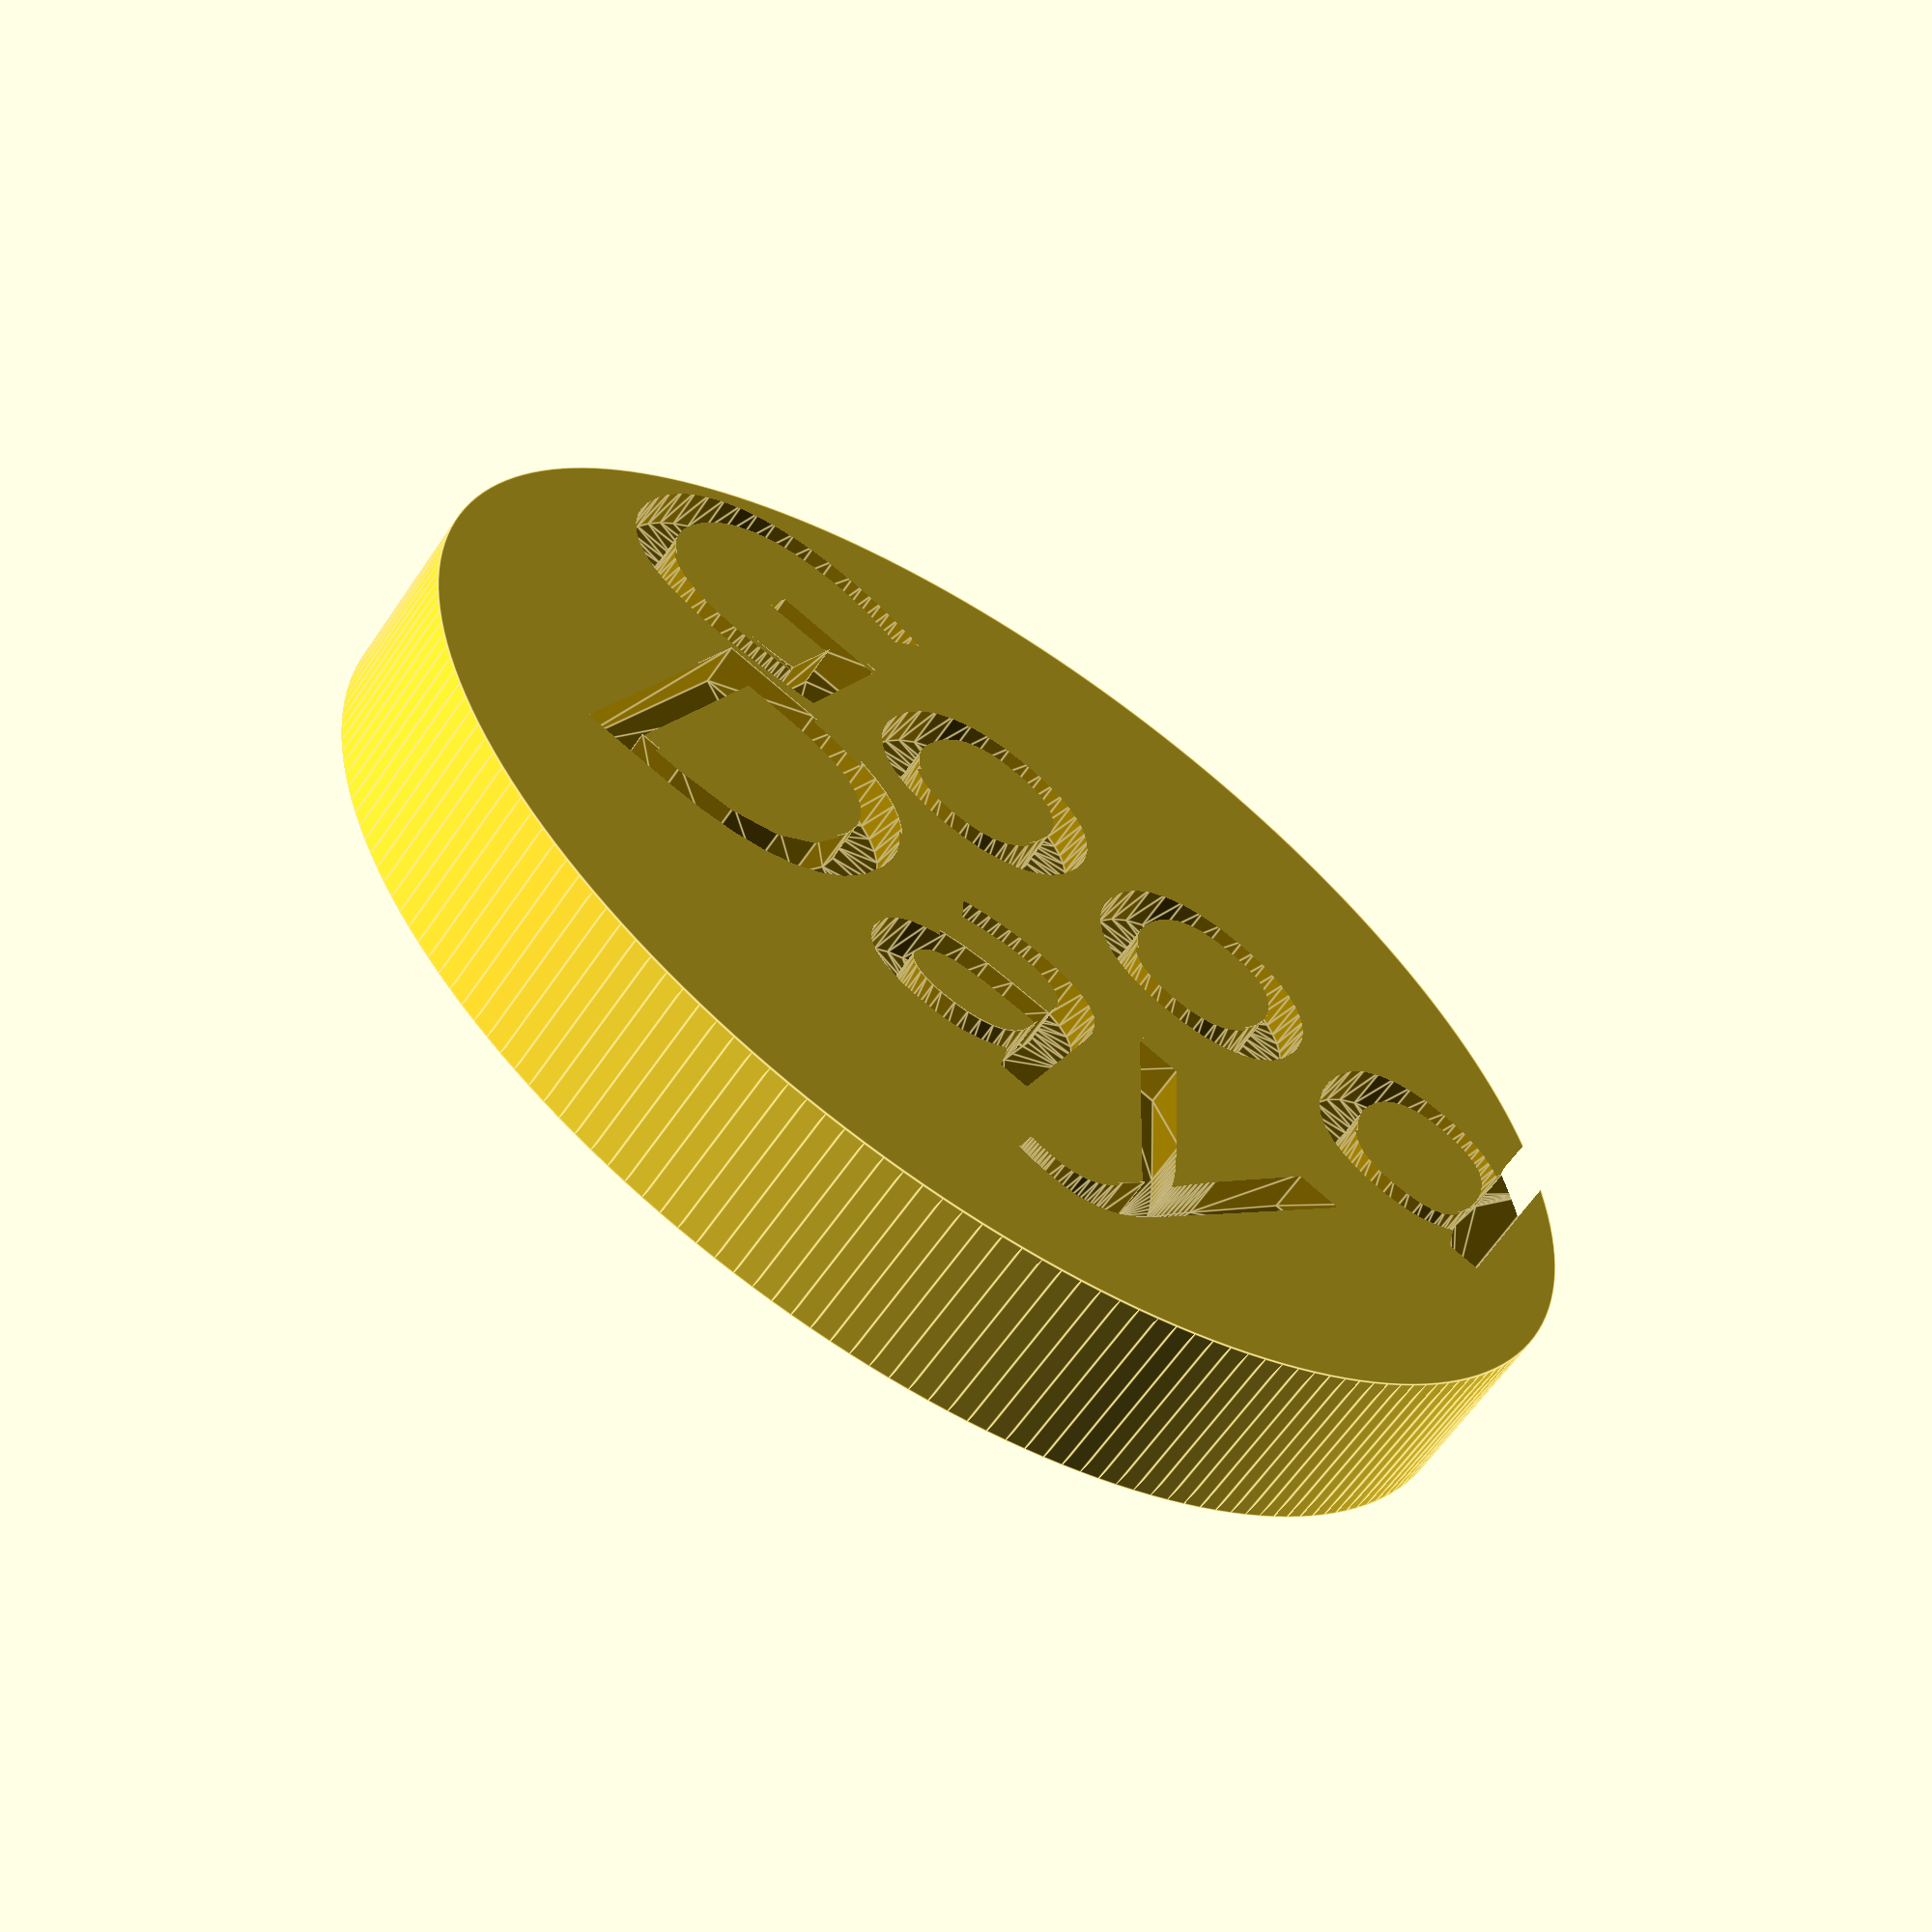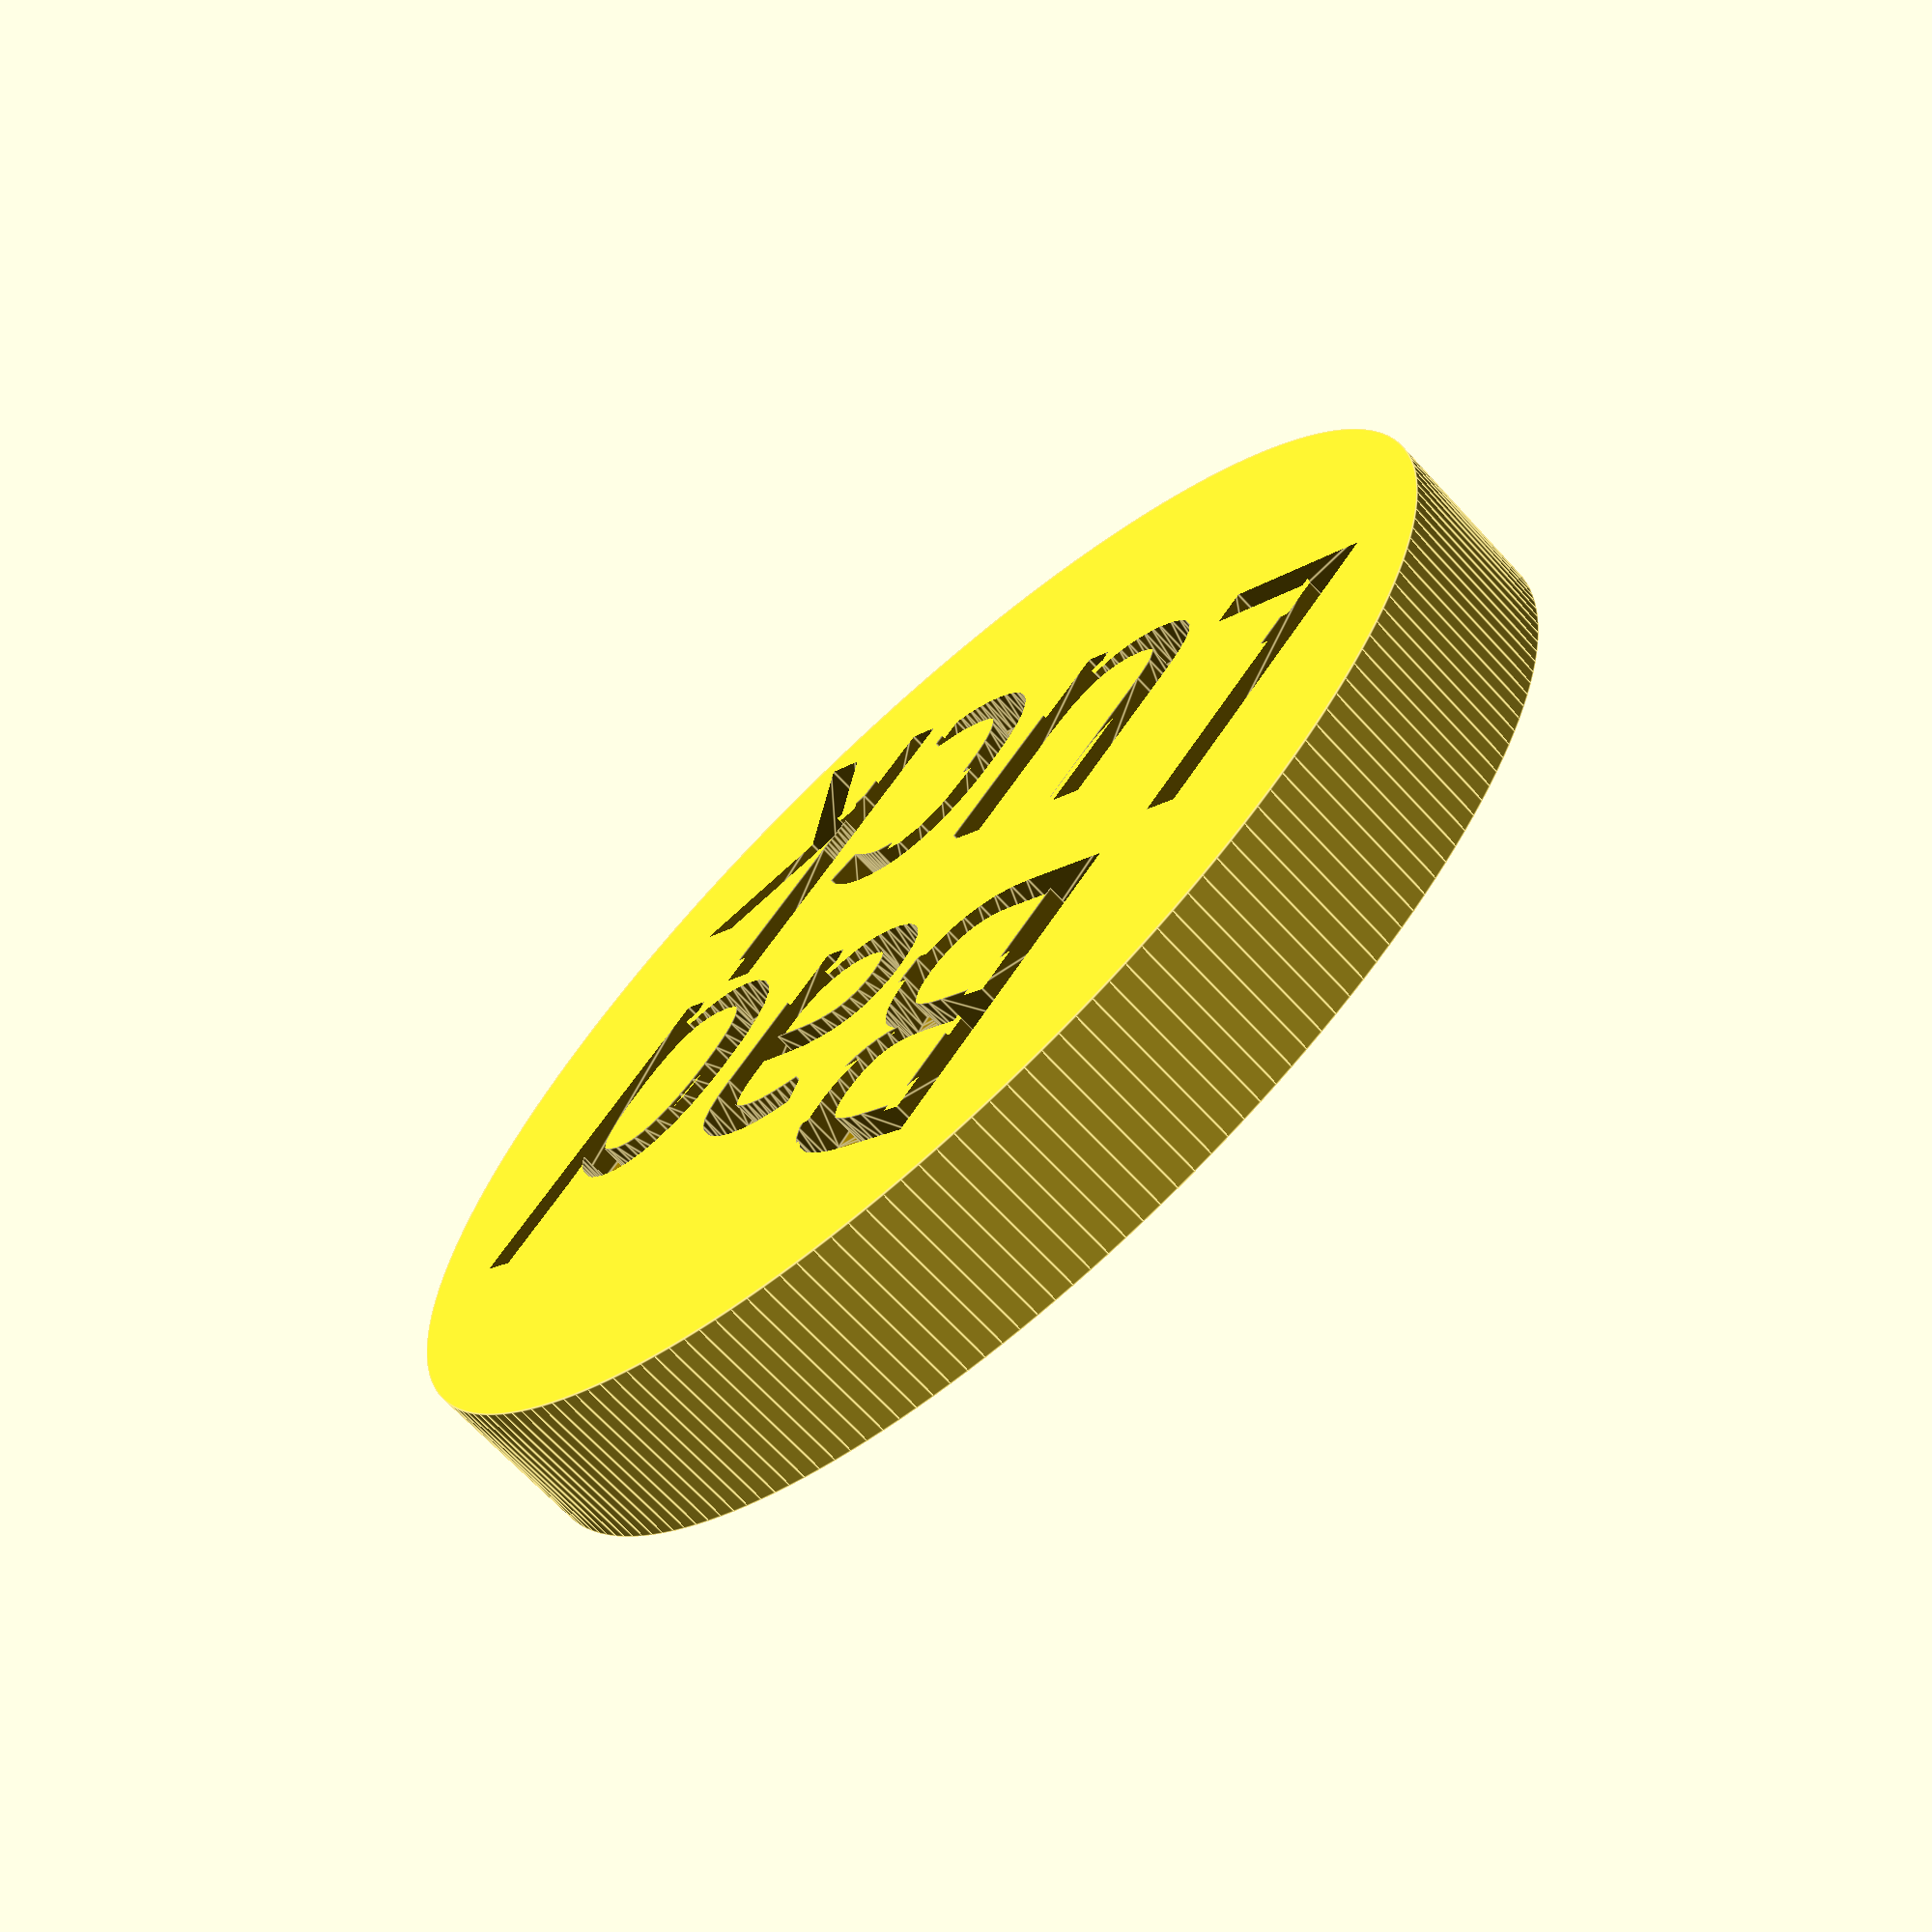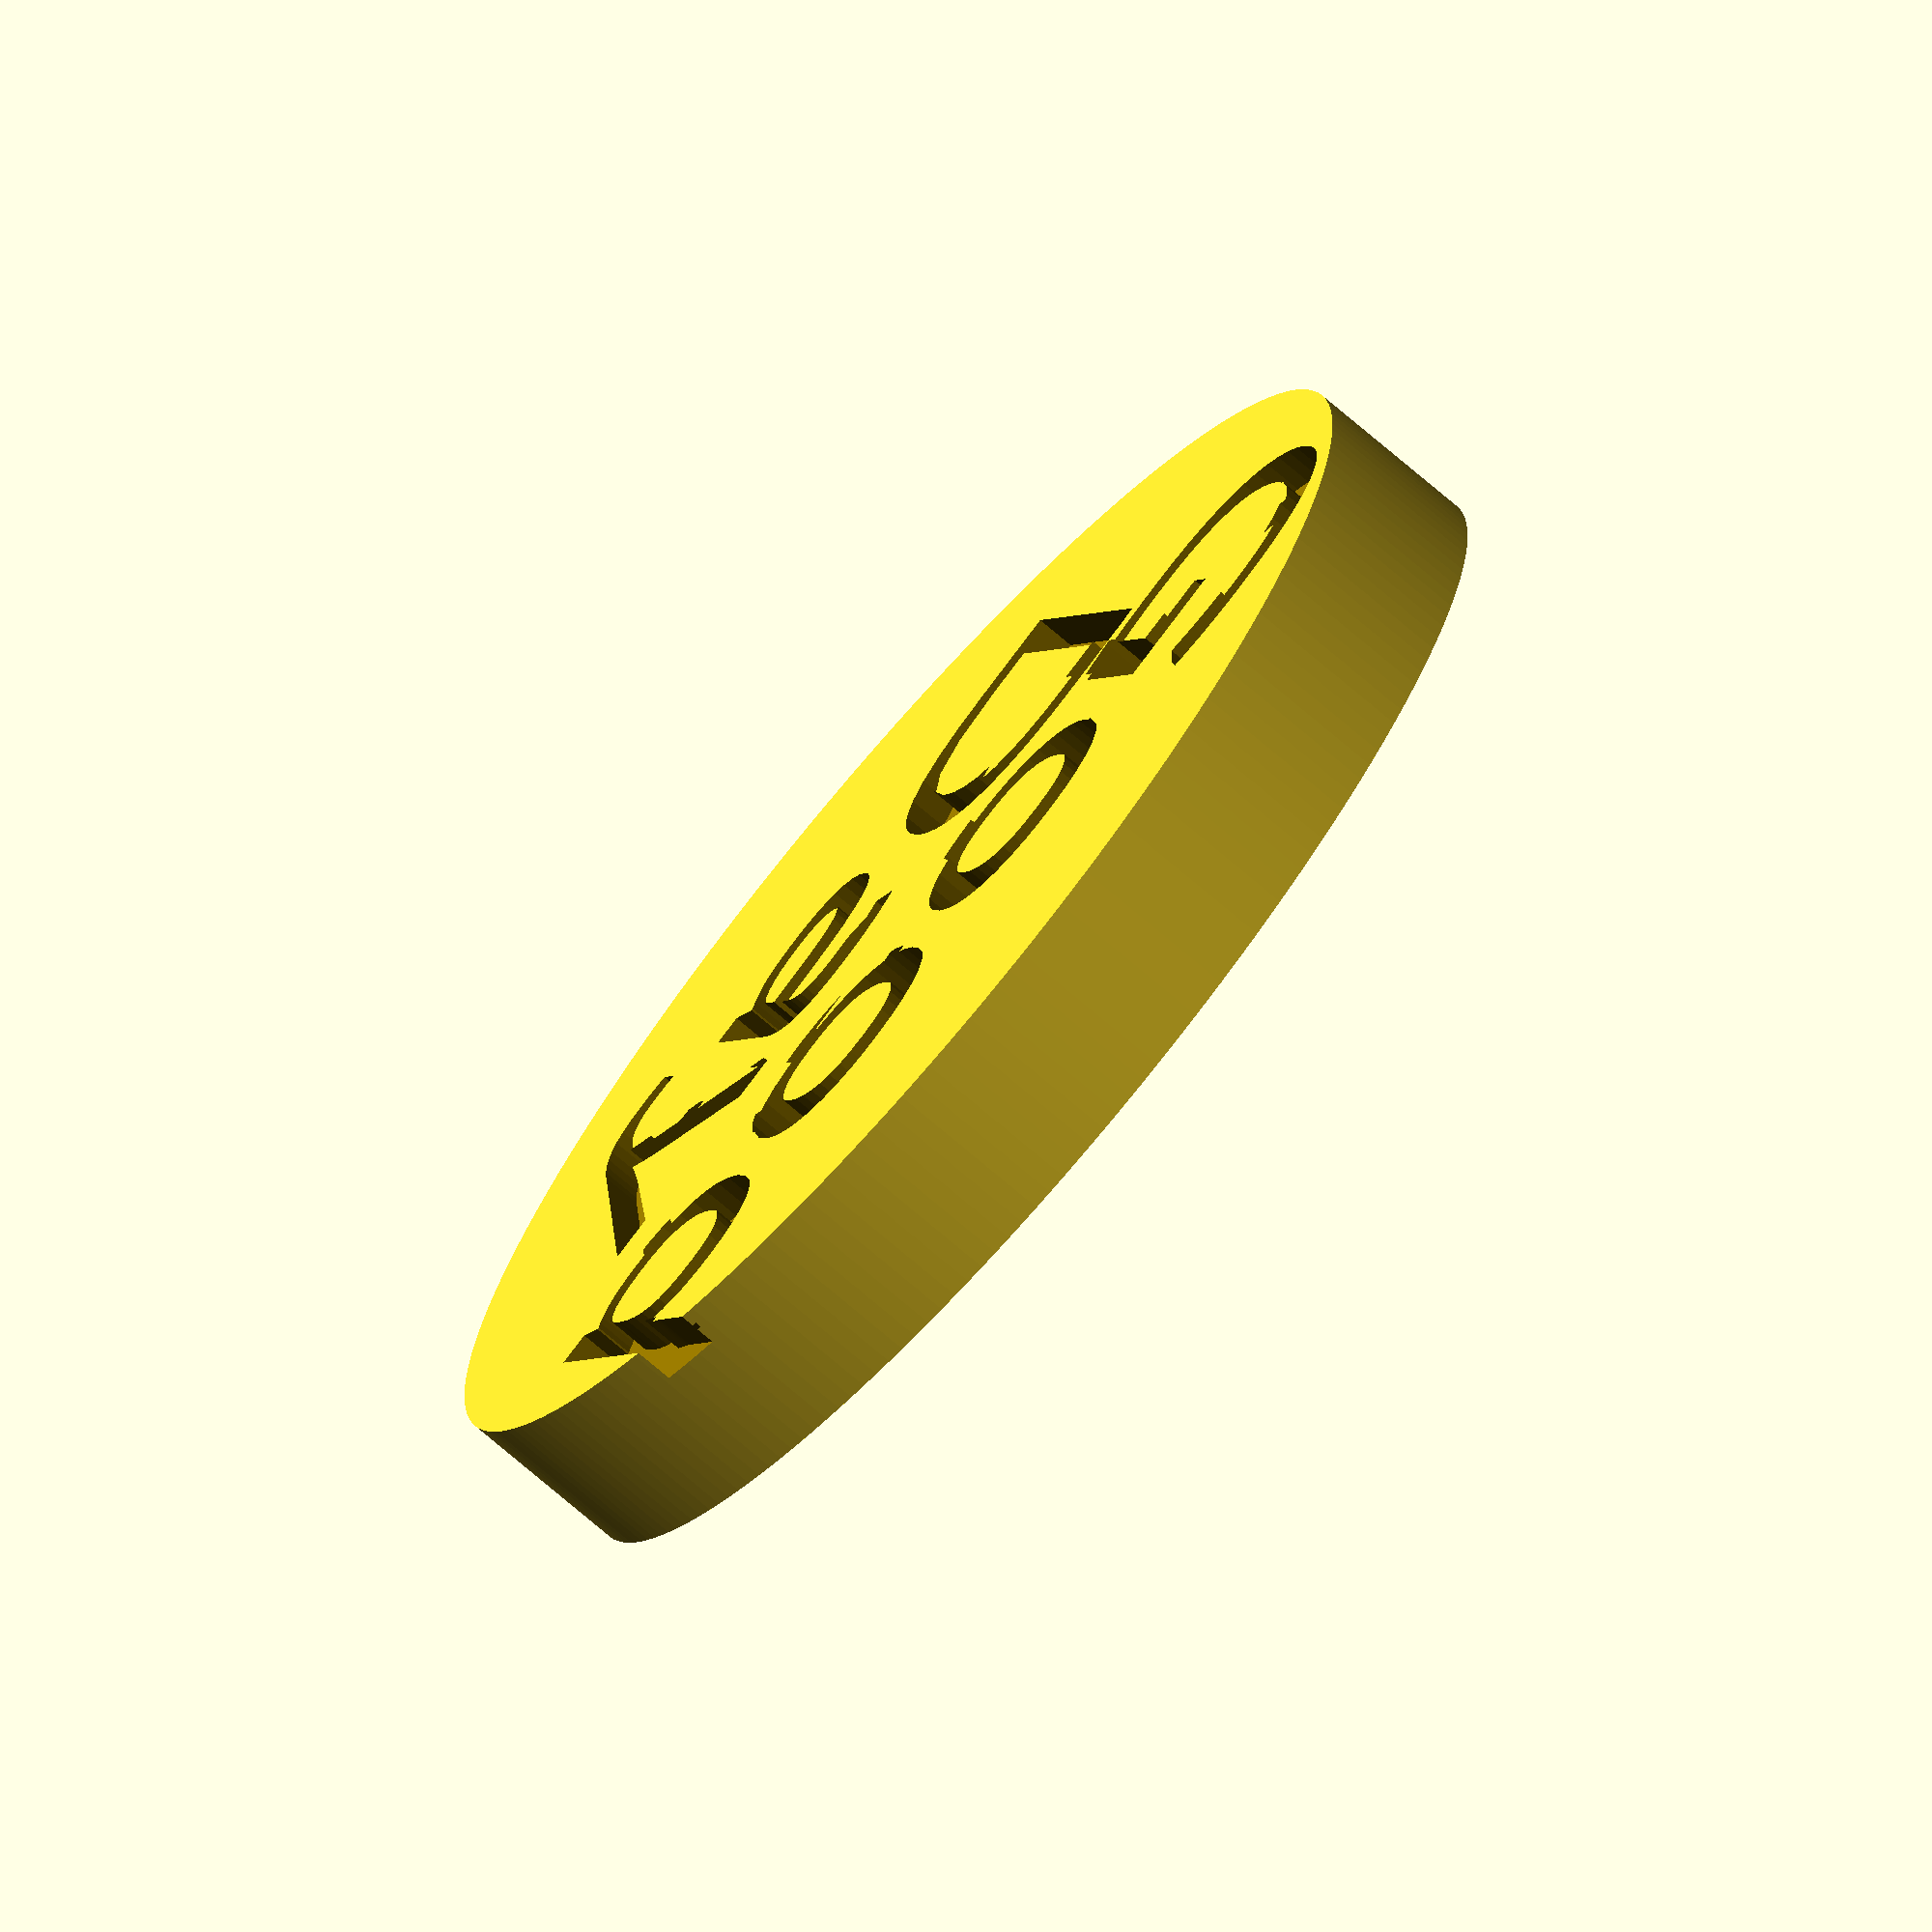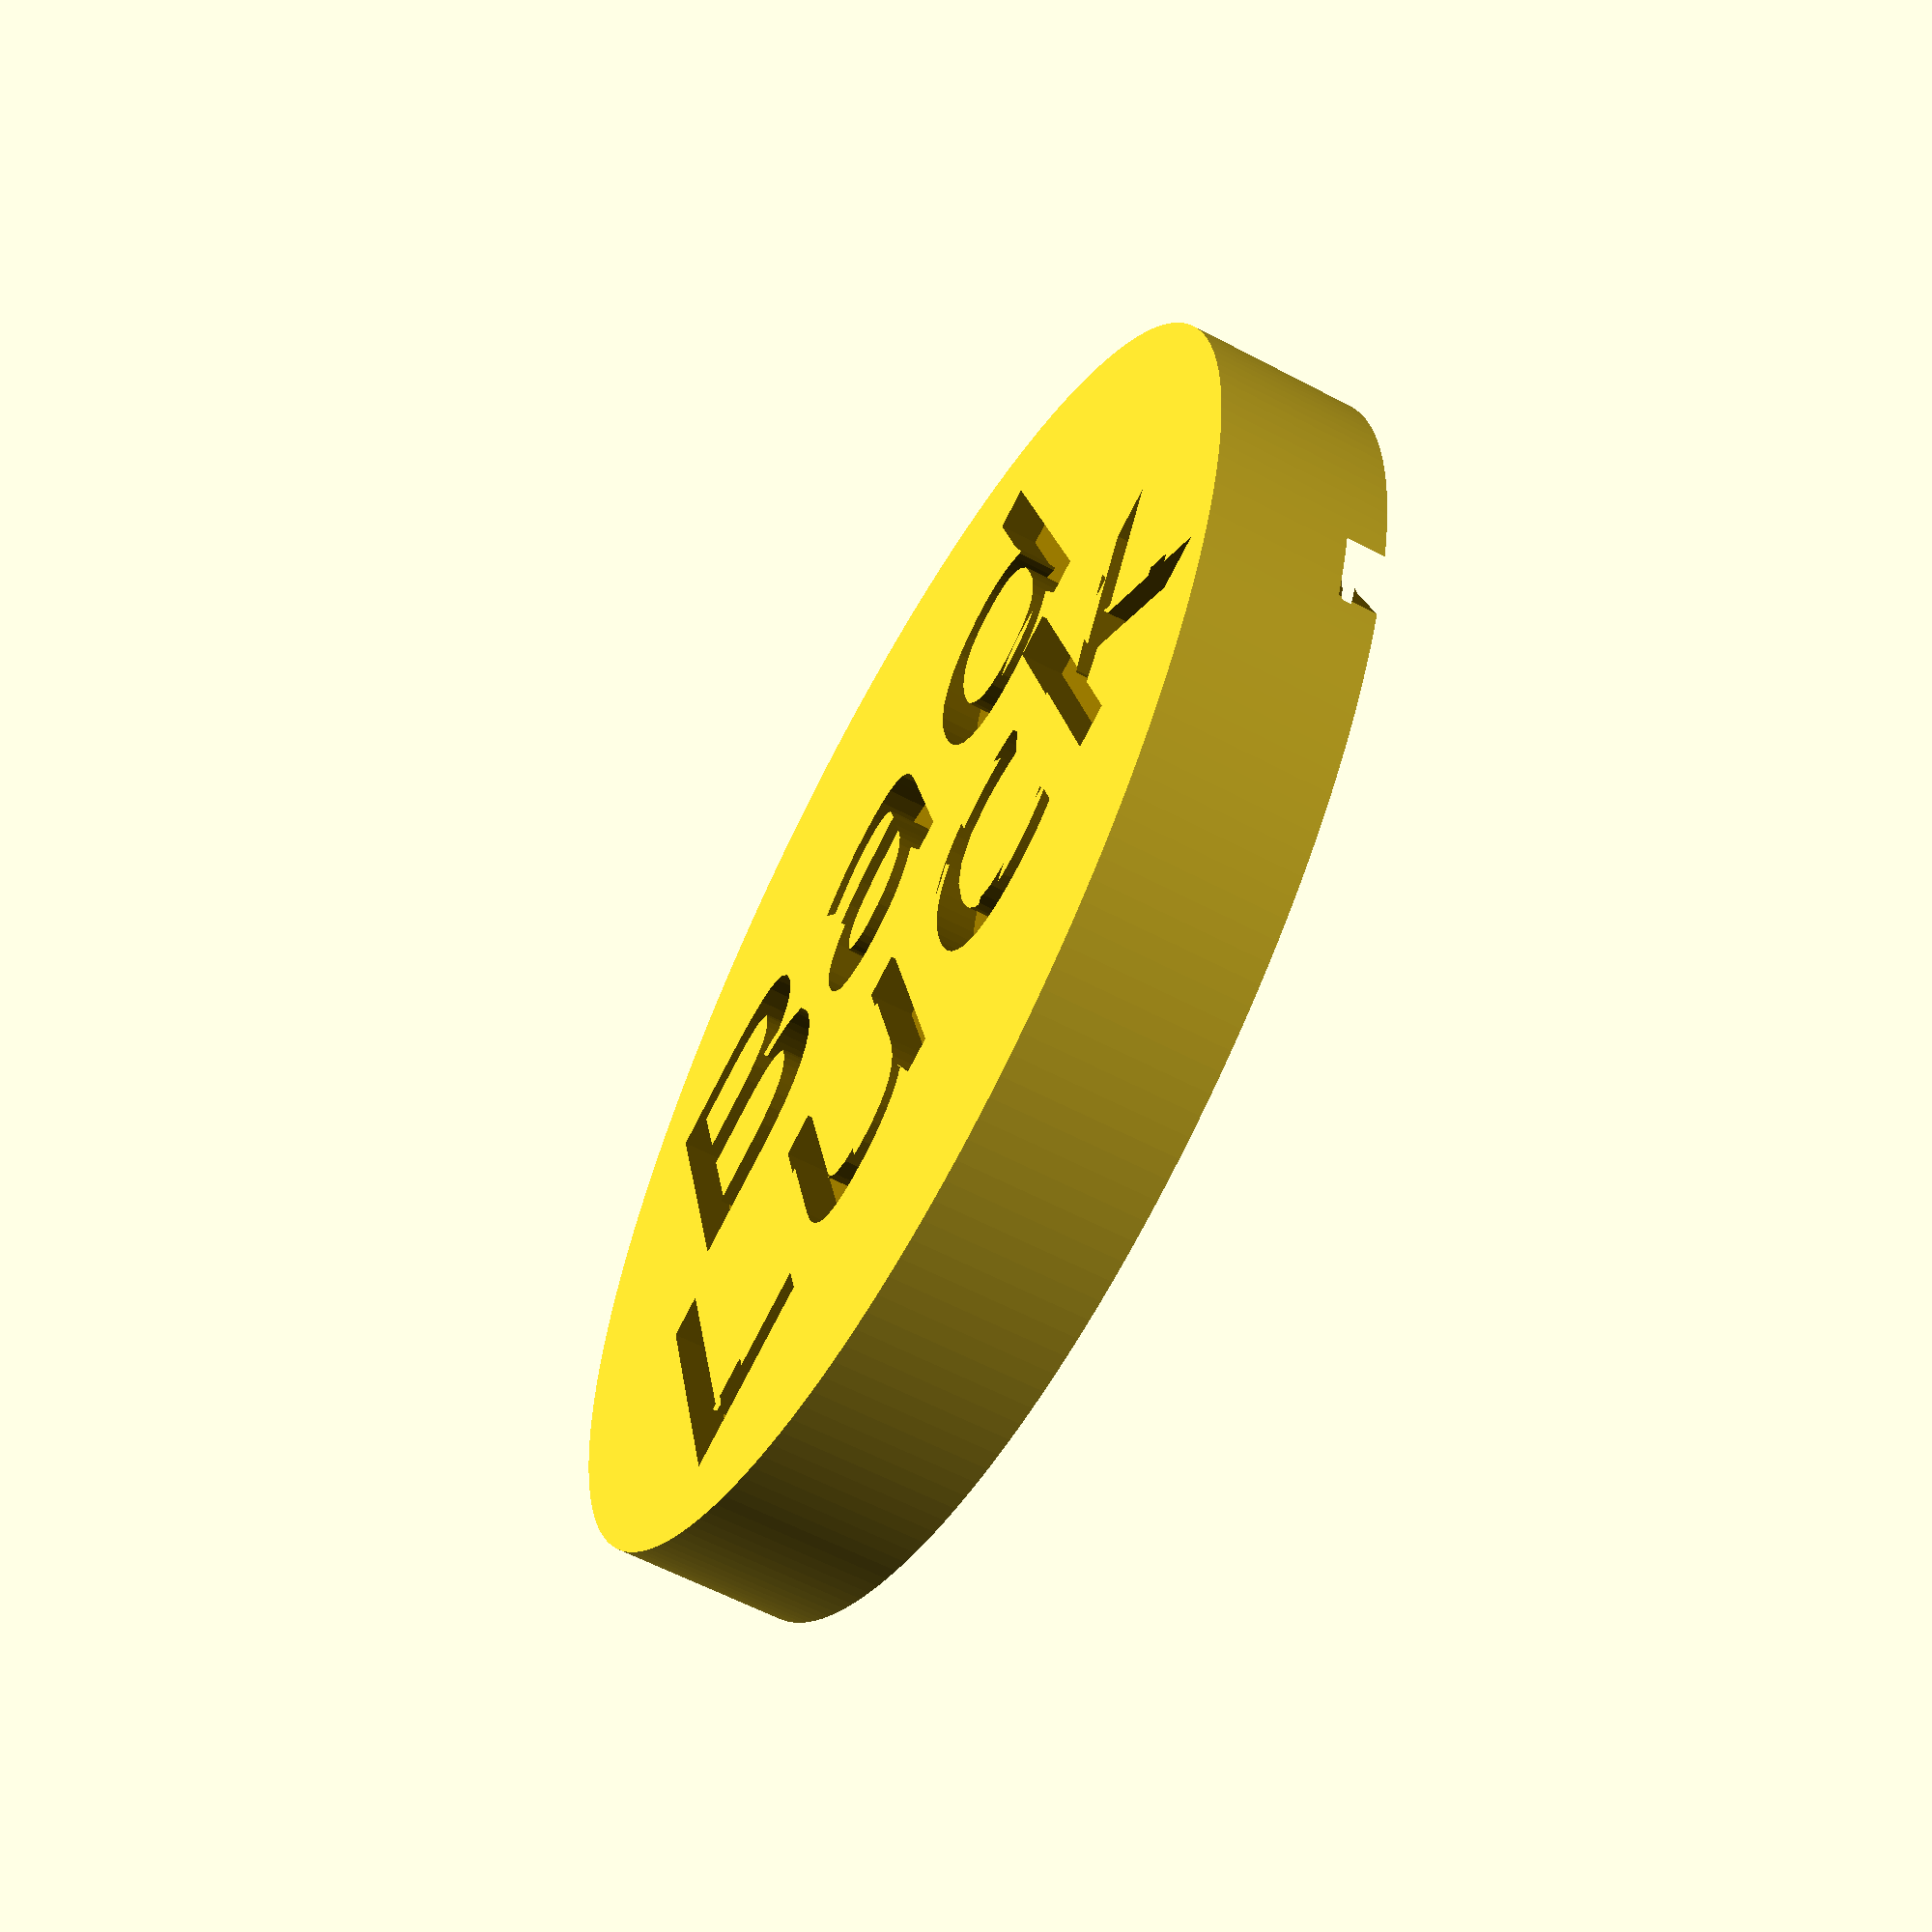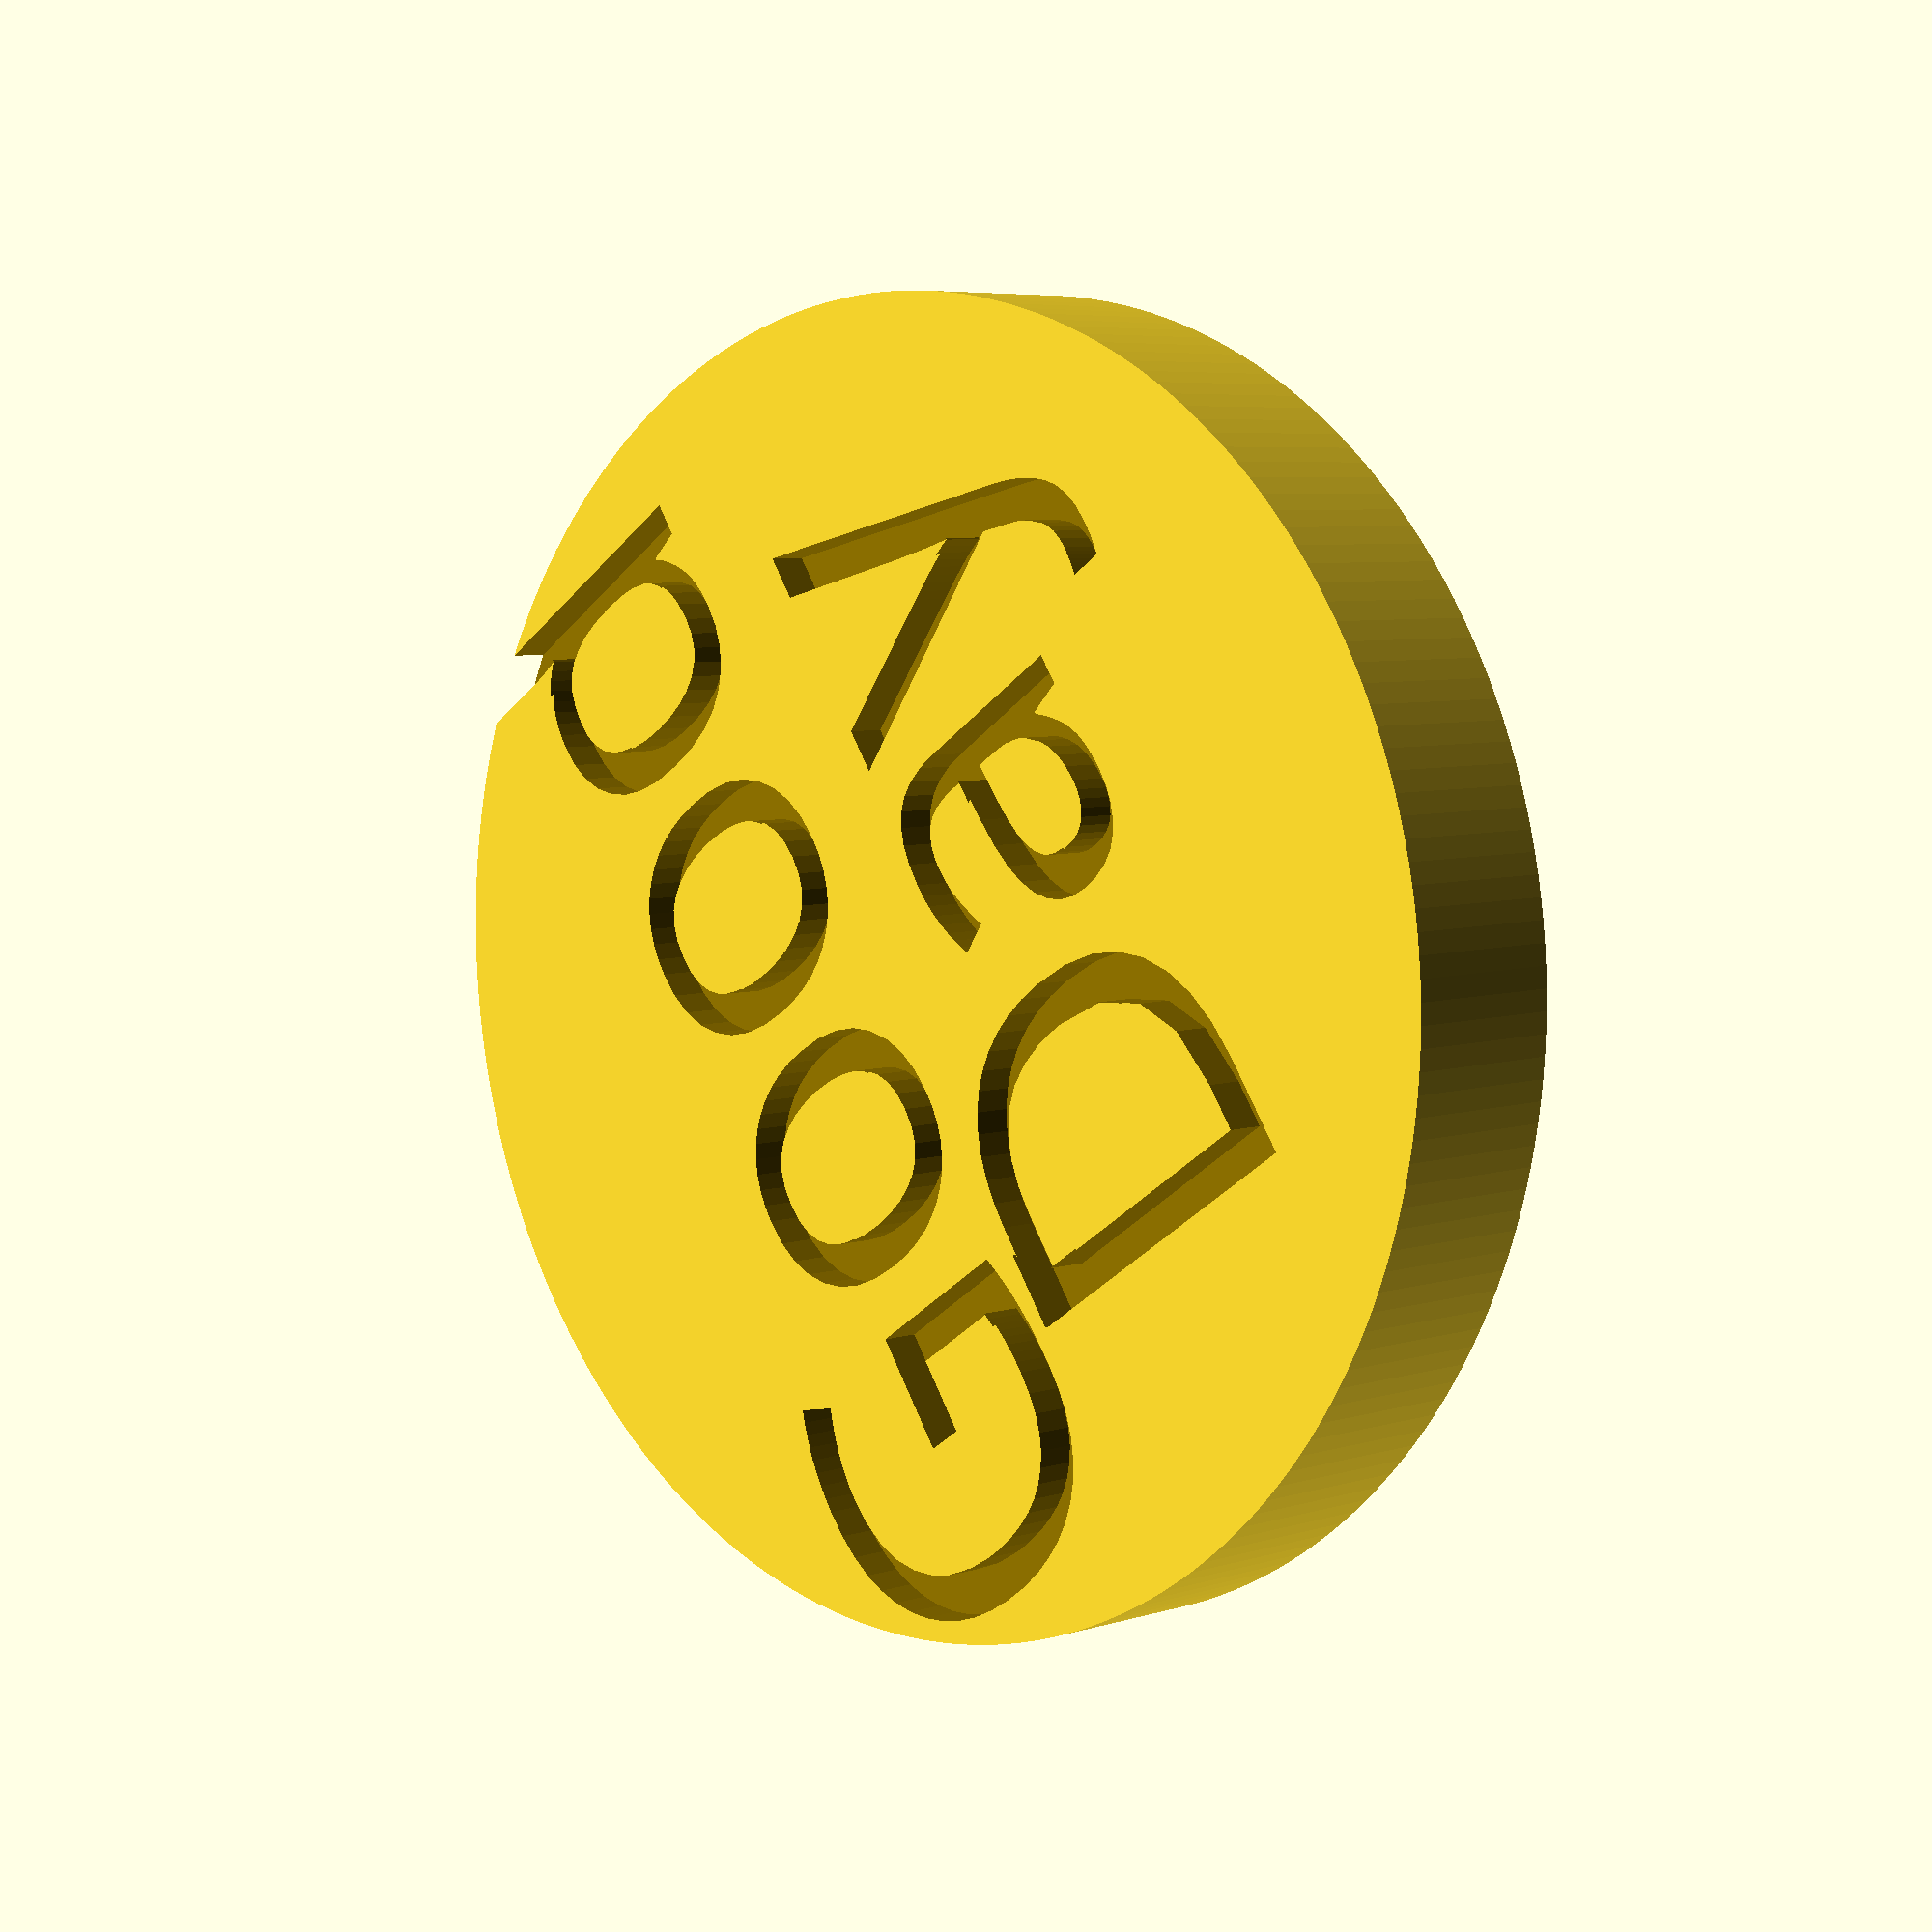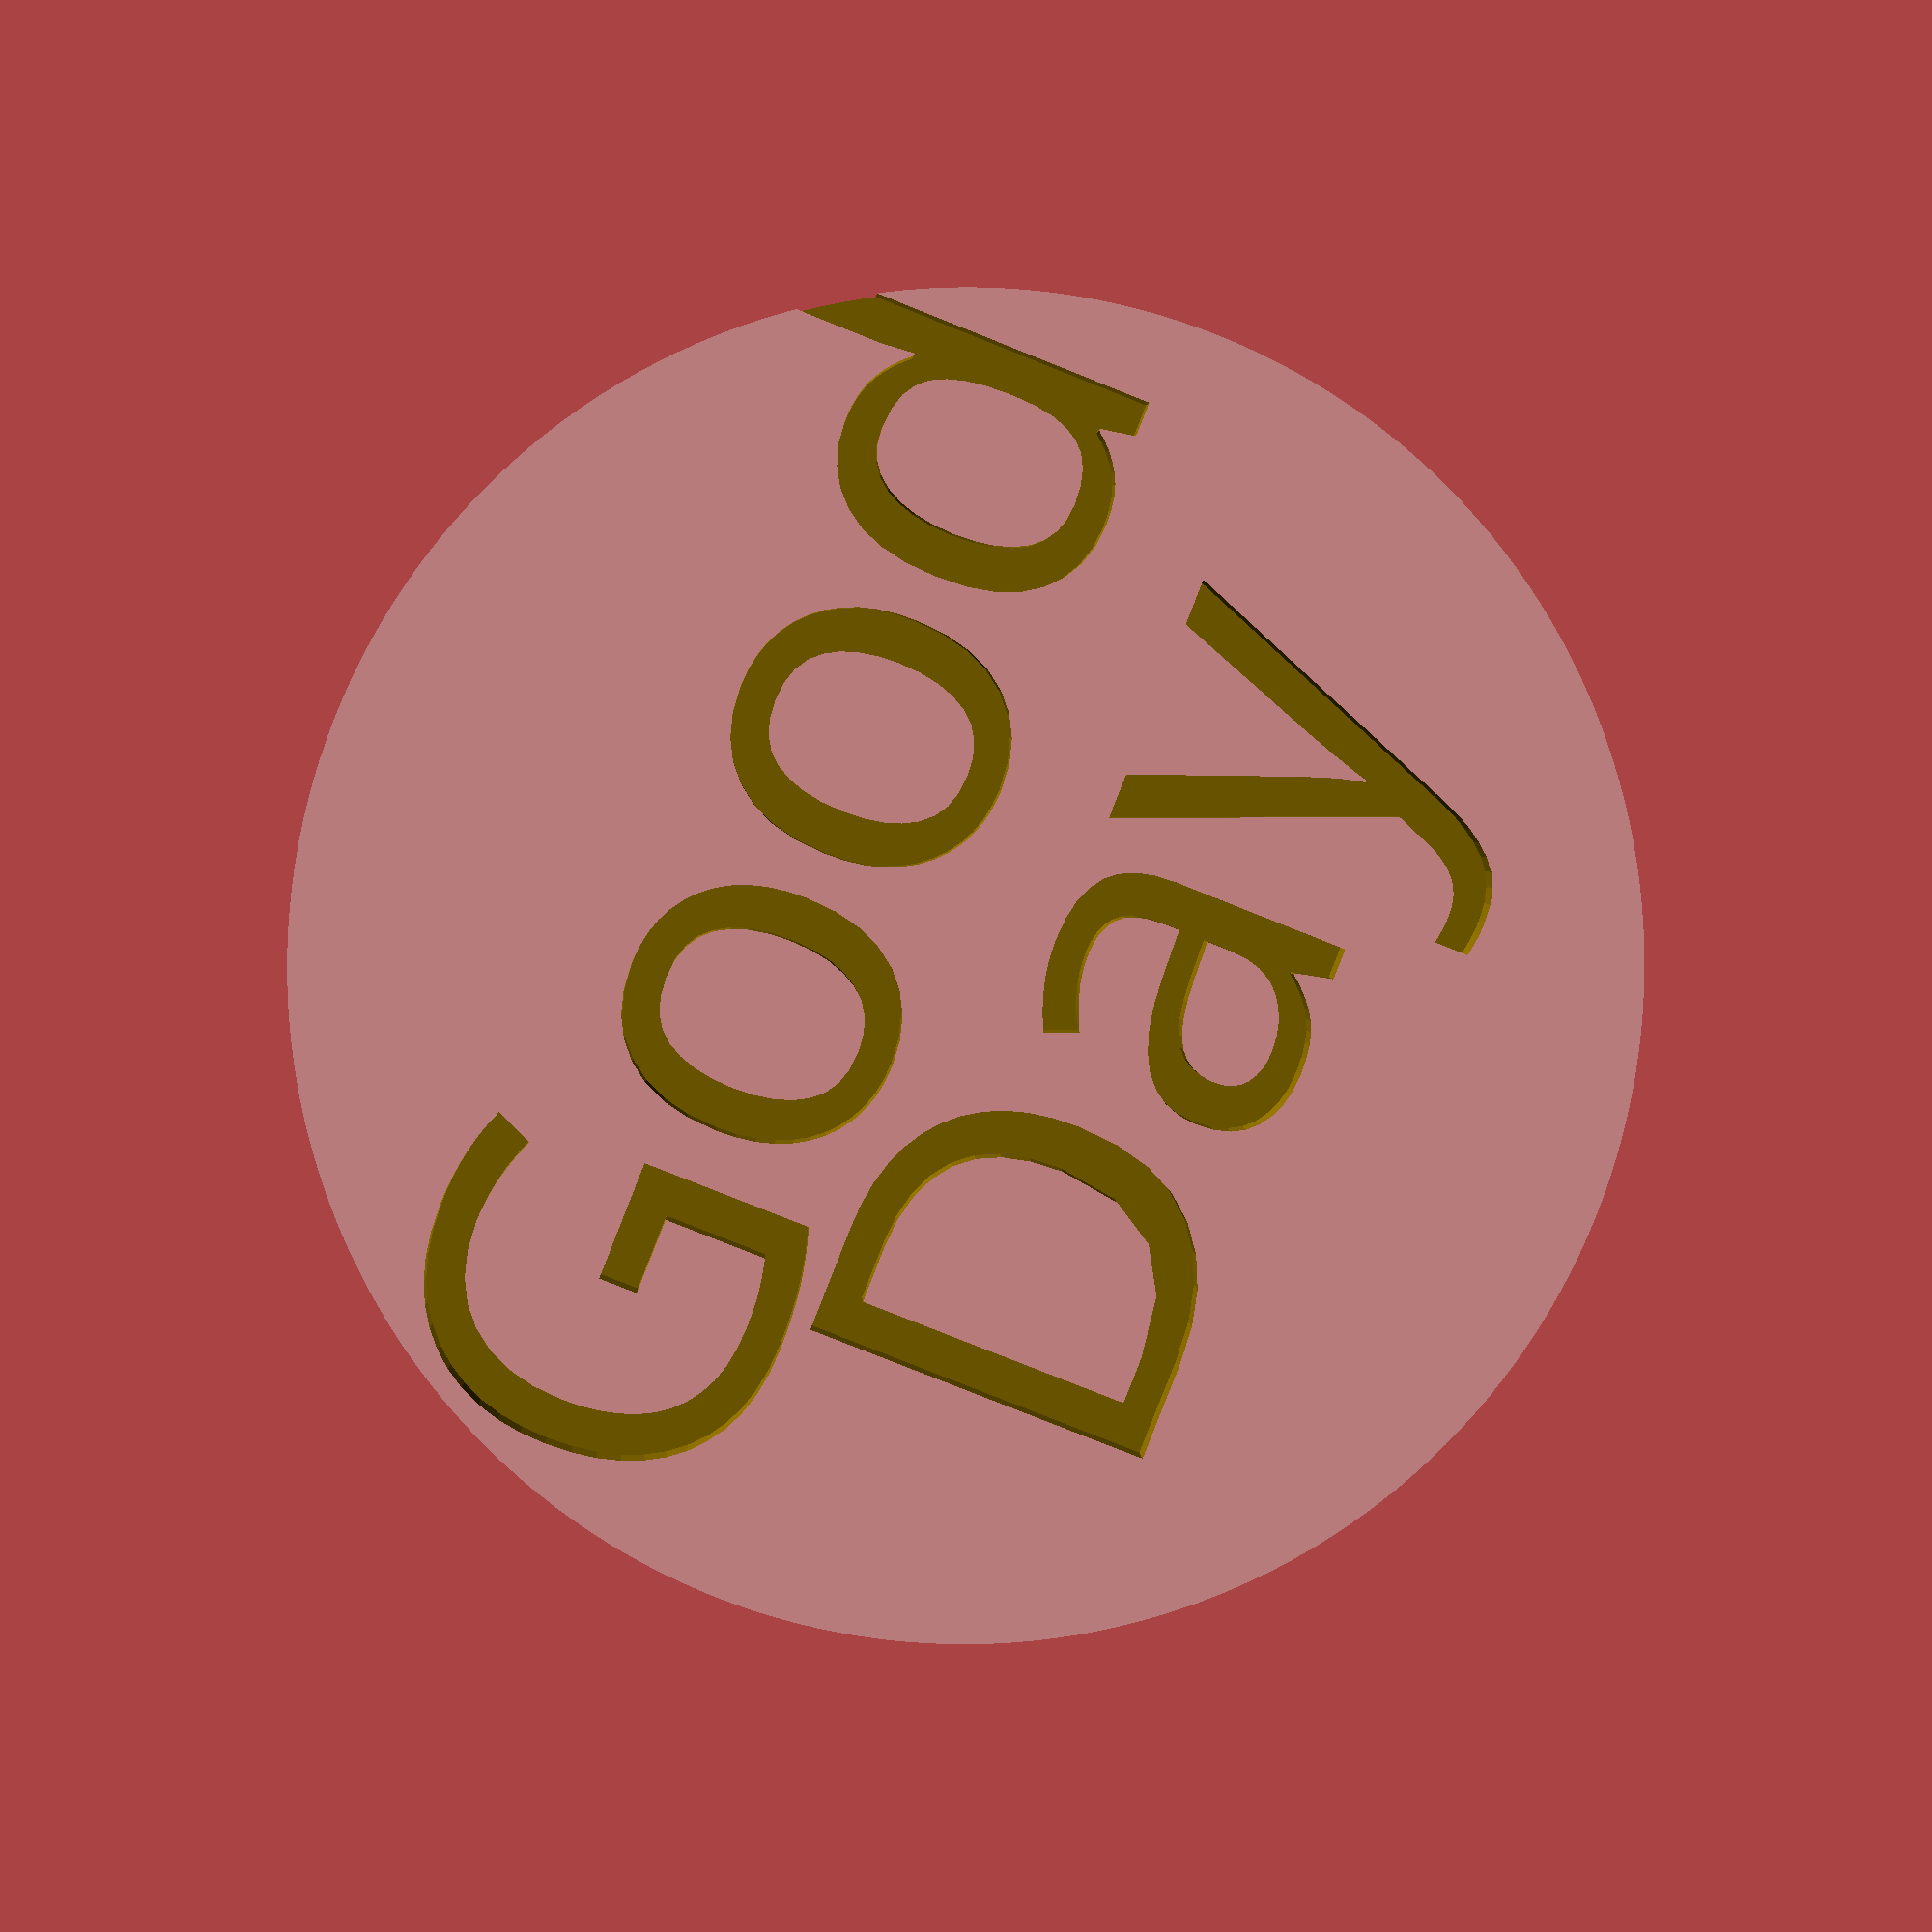
<openscad>
//Customizable Double Sided Token

/*Token Variables*/
token_width = 30;
token_rim_size = 4;
token_thickness = 4;

// A global overlap variable (to prevent printing glitches)
o = .1;

perfect_circle_factor = 200;

/*Text Varibles*/
sidea_font = "Impact";
sidea_letter_size = 8;
sidea_letter_height = 1;
sidea_letter_line_space = 2;
sidea_letter_text_line1 = "Good";
sidea_letter_text_line2 = "Day";
sidea_text_posy = -5;
sidea_text_posx = 0;

/*Text Varibles*/
sideb_font = "Impact";
sideb_letter_size = 8;
sideb_letter_height = 1;
sideb_letter_line_space = 1;
sideb_letter_text_line1 = "Bad";
sideb_letter_text_line2 = "Luck";
sideb_text_posy = -5;
sideb_text_posx = 0;


module multiLine(letter_size,letter_line_space){
  union(){
    for (i = [0 : $children-1])
      translate([0 , -i * (letter_size+letter_line_space), 0 ]) children(i);
  }
}

module drawtext_sidea() {

    color([.557,0.443,0,1])
        linear_extrude(height = sidea_letter_height){
            rotate([0,0,90]) translate([0,0,5]) 
            
            multiLine(sidea_letter_size, sidea_letter_line_space) {
                text(sidea_letter_text_line1, font=sidea_font, valign="center", halign="center", size=sidea_letter_size);
                text(sidea_letter_text_line2, font=sidea_font, valign="center", halign="center", size=sidea_letter_size);
            }
        }
}

module drawtext_sideb() {

    color([.557,0.443,0,1])
        linear_extrude(height = sideb_letter_height){
            rotate([0,0,90]) translate([0,0,5]) 
            
            multiLine(sideb_letter_size, sideb_letter_line_space) {
                text(sideb_letter_text_line1, font=sideb_font, valign="center", halign="center", size=sideb_letter_size);
                text(sideb_letter_text_line2, font=sideb_font, valign="center", halign="center", size=sideb_letter_size);
            }
        }
}

difference() {
     cylinder(h=token_thickness, d=token_width, $fn = perfect_circle_factor);

    
    translate([sidea_text_posy,sidea_text_posx,(token_thickness-sidea_letter_height+o)]) drawtext_sidea();
    
    translate([-sideb_text_posy,sideb_text_posx,sideb_letter_height-o]) rotate(a=180, v=[0,1,0]) drawtext_sideb();

}
</openscad>
<views>
elev=242.2 azim=293.5 roll=214.2 proj=p view=edges
elev=68.1 azim=45.4 roll=222.7 proj=p view=edges
elev=253.5 azim=66.2 roll=130.6 proj=o view=solid
elev=60.8 azim=284.5 roll=241.7 proj=p view=solid
elev=174.4 azim=145.9 roll=134.6 proj=p view=solid
elev=357.1 azim=21.6 roll=357.5 proj=p view=wireframe
</views>
